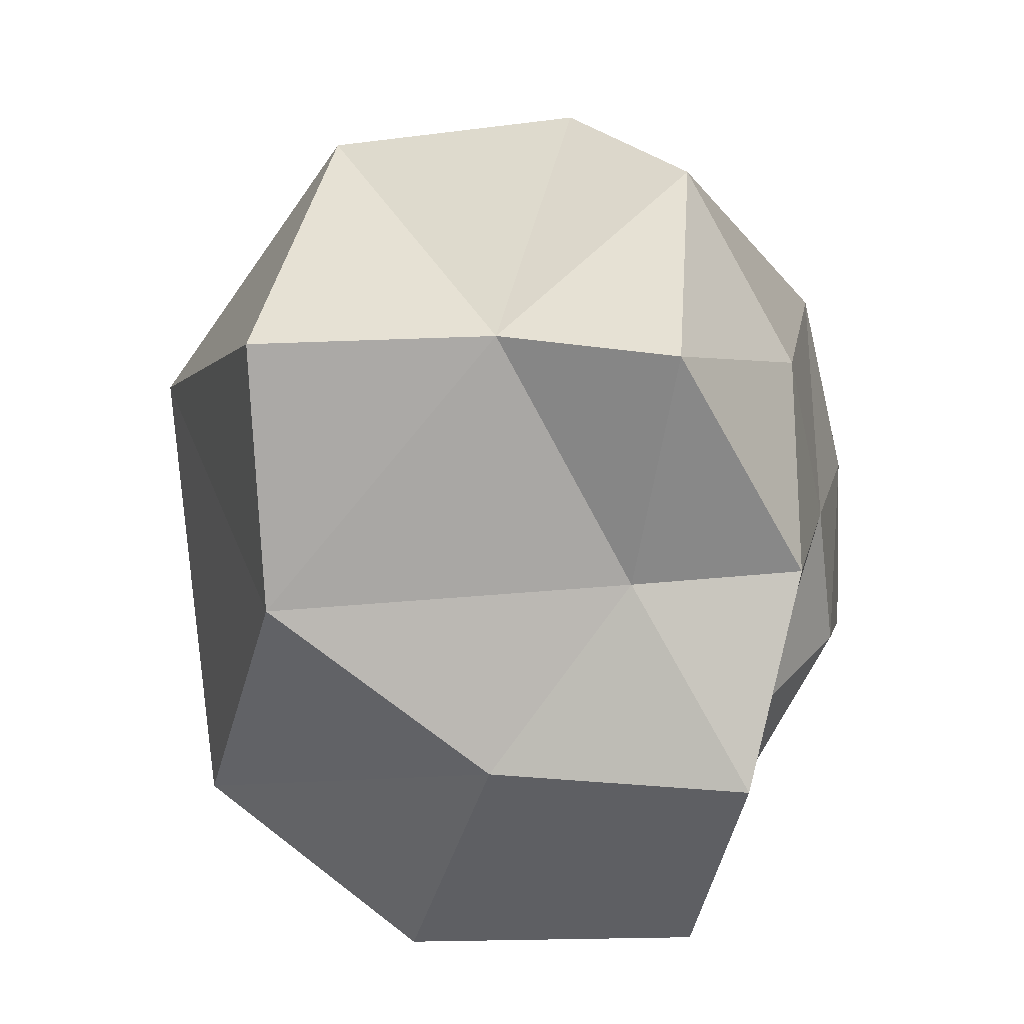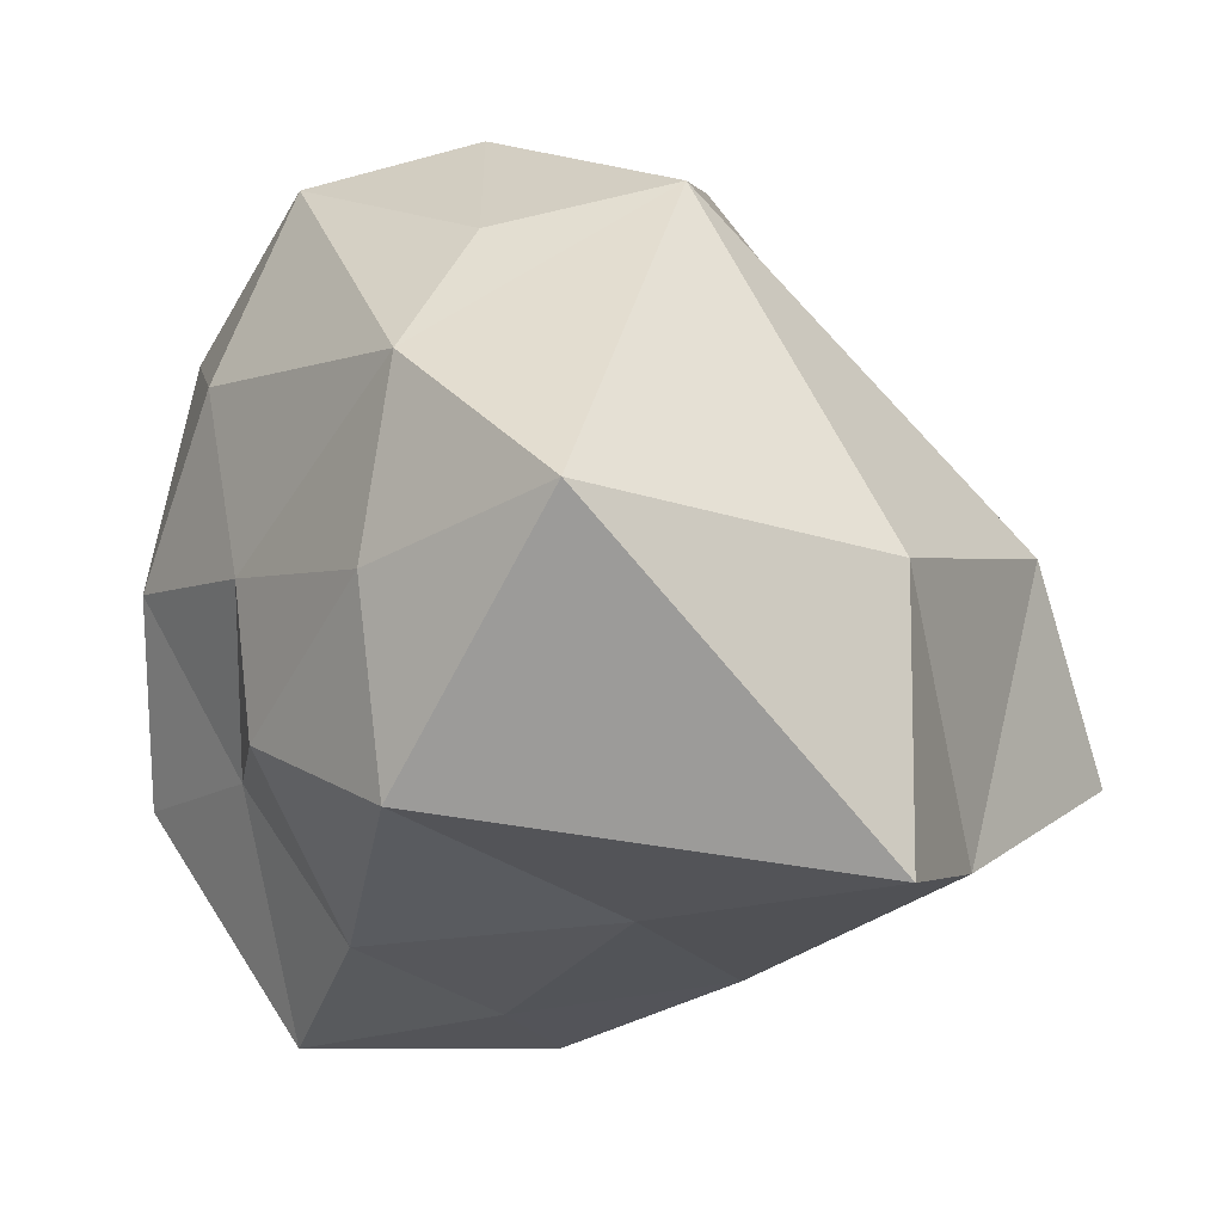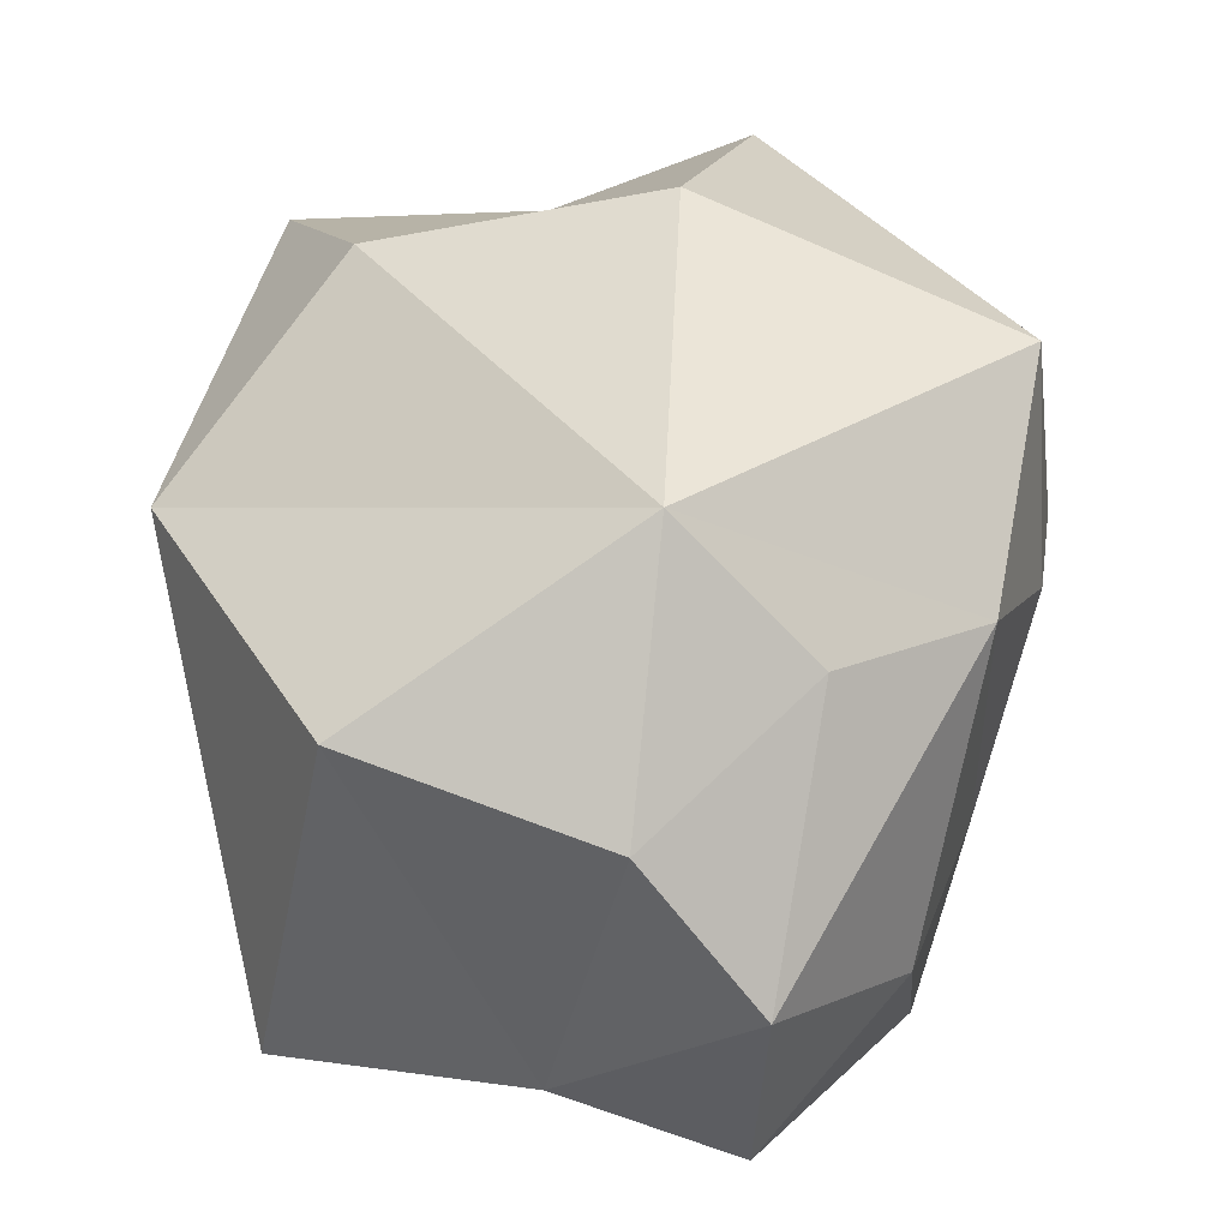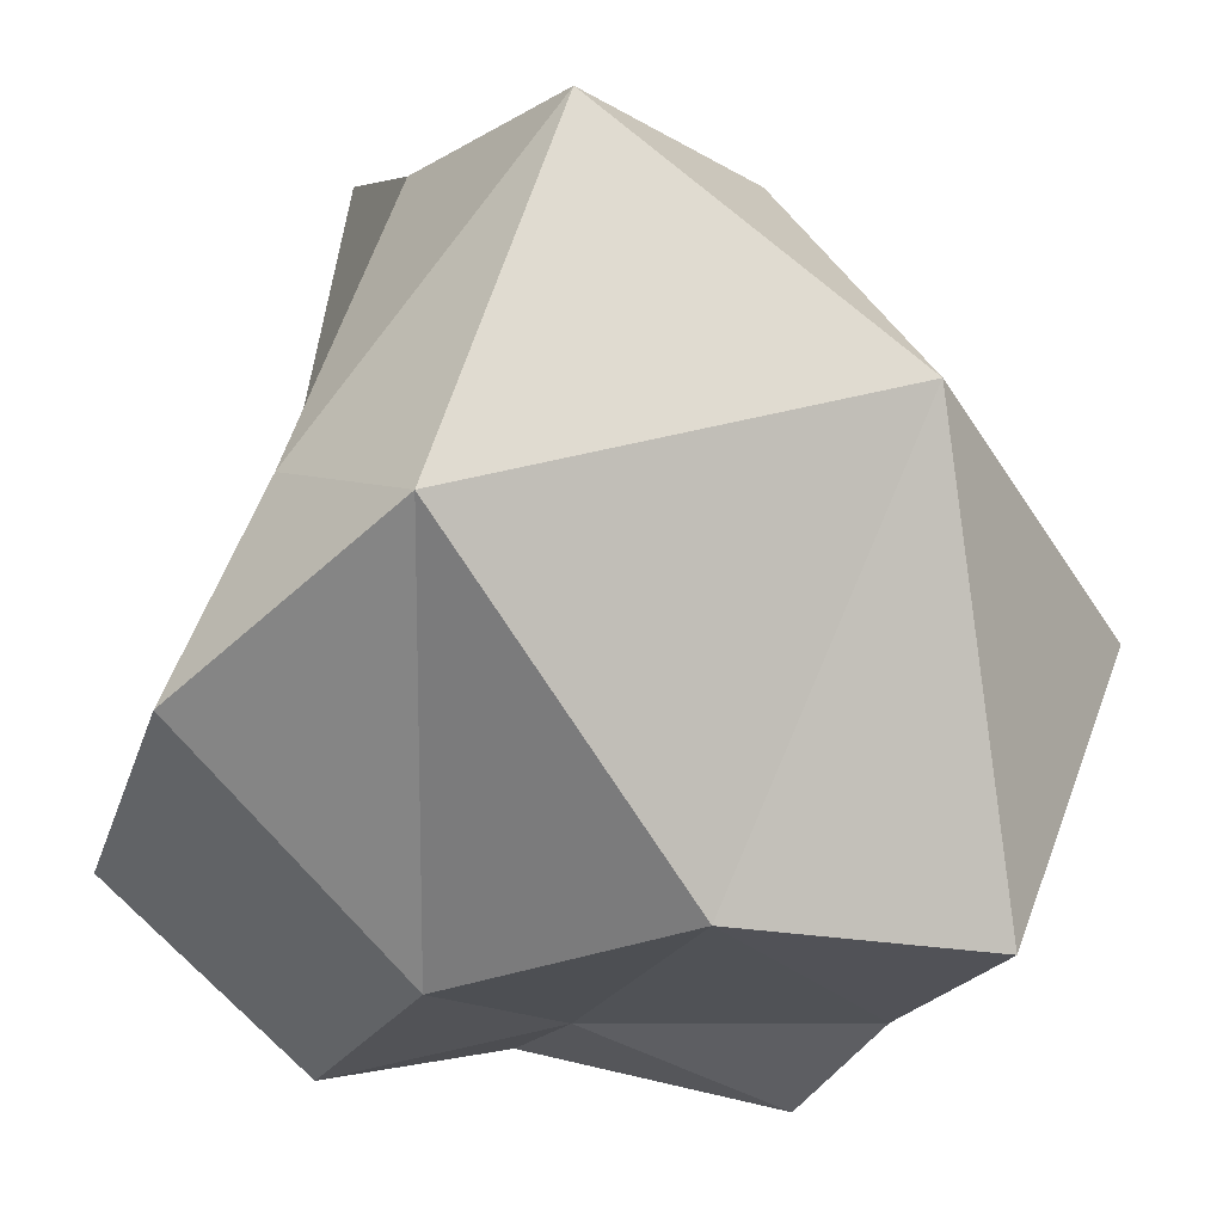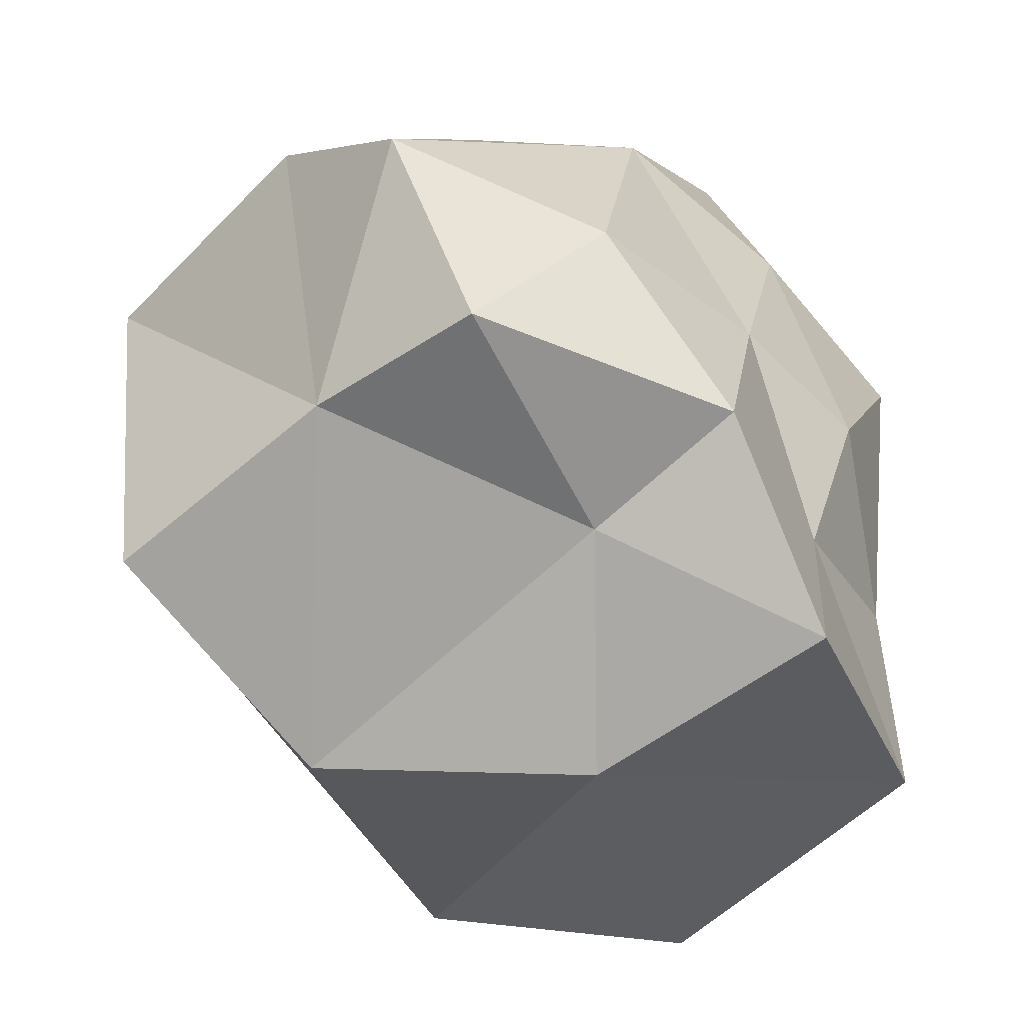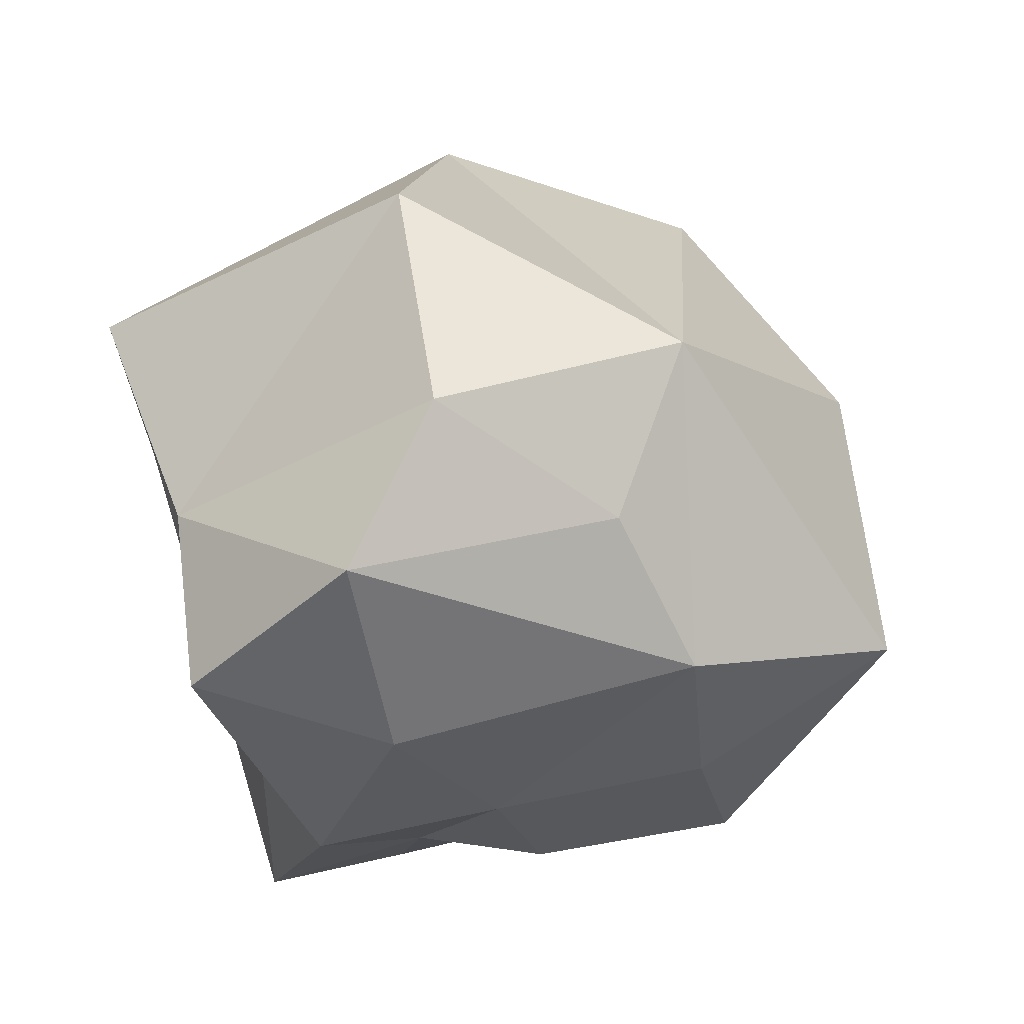
<metadata>
{"format":"obj","ext":"obj","renderer":"f3d","projection":"perspective","resolution":1024,"background":"white","views":[{"elev":12.4,"azim":177.0,"up":"+Y"},{"elev":1.2,"azim":-50.0,"up":"+Y"},{"elev":9.8,"azim":-174.4,"up":"+Z"},{"elev":-16.2,"azim":66.9,"up":"+Z"},{"elev":-77.4,"azim":-142.8,"up":"+Z"},{"elev":64.0,"azim":-116.1,"up":"+Y"}]}
</metadata>
<code>
o Icosphere
v 0.01174 -1.458 -0.09191
v 1.285 -0.6788 1.517
v -0.2657 -0.8419 1.799
v -1.097 -0.4761 -0.1789
v -0.6401 -0.7756 -1.156
v 0.2766 -0.7389 -1.012
v 0.9219 0.1127 1.479
v -1.071 0.7585 0.4339
v -0.8412 0.6848 -0.6457
v 0.2498 0.8429 -0.9973
v 1.518 0.392 0.6834
v -0.07224 1.535 -0.09943
v -0.265 -1.045 0.7215
v 0.6915 -1.37 0.4179
v 0.4327 -0.8921 1.542
v 1.346 -1.168 0.1887
v 0.5448 -1.664 -0.2934
v -0.7624 -1.143 -0.0662
v -1.264 -0.6177 0.5696
v -0.5133 -1.559 -0.5616
v -0.7732 -0.6364 -0.5602
v 1.067 -0.1555 -0.8954
v -0.09491 0.12 1.66
v -1.224 0.08761 0.4292
v -1.193 0.3531 1.216
v -0.8382 -0.01067 -0.9824
v -1.018 0.05125 -0.3285
v -0.2304 -0.05157 -0.9852
v -0.1448 1.321 0.8333
v -0.3679 0.7996 -1.211
v 1.114 0.8094 -0.9208
v 0.8049 1.416 0.1708
v -0.5958 1.165 0.3546
v -0.454 1.372 -0.6096
f 1 14 13
f 2 14 16
f 1 13 18
f 1 18 20
f 1 20 17
f 3 15 23
f 4 19 24
f 5 21 26
f 3 23 25
f 4 24 27
f 5 26 28
f 8 29 33
f 11 31 32
f 11 16 22
f 2 16 11
f 30 9 34
f 34 33 12
f 10 30 34
f 15 2 7
f 23 15 7
f 22 31 11
f 20 5 6
f 17 20 6
f 28 30 10
f 28 26 30
f 26 9 30
f 10 34 12
f 32 31 10
f 32 10 12
f 25 29 8
f 25 23 29
f 23 7 29
f 2 11 7
f 6 5 28
f 22 6 28
f 26 27 9
f 26 21 27
f 21 4 27
f 24 25 8
f 24 19 25
f 19 3 25
f 22 28 10
f 22 10 31
f 7 11 29
f 16 6 22
f 29 11 32
f 29 32 12
f 33 29 12
f 20 21 5
f 20 18 21
f 18 4 21
f 18 19 4
f 18 13 19
f 13 3 19
f 16 17 6
f 16 14 17
f 14 1 17
f 13 15 3
f 13 14 15
f 14 2 15
f 9 8 34
f 34 8 33
f 27 8 9
f 27 24 8

</code>
